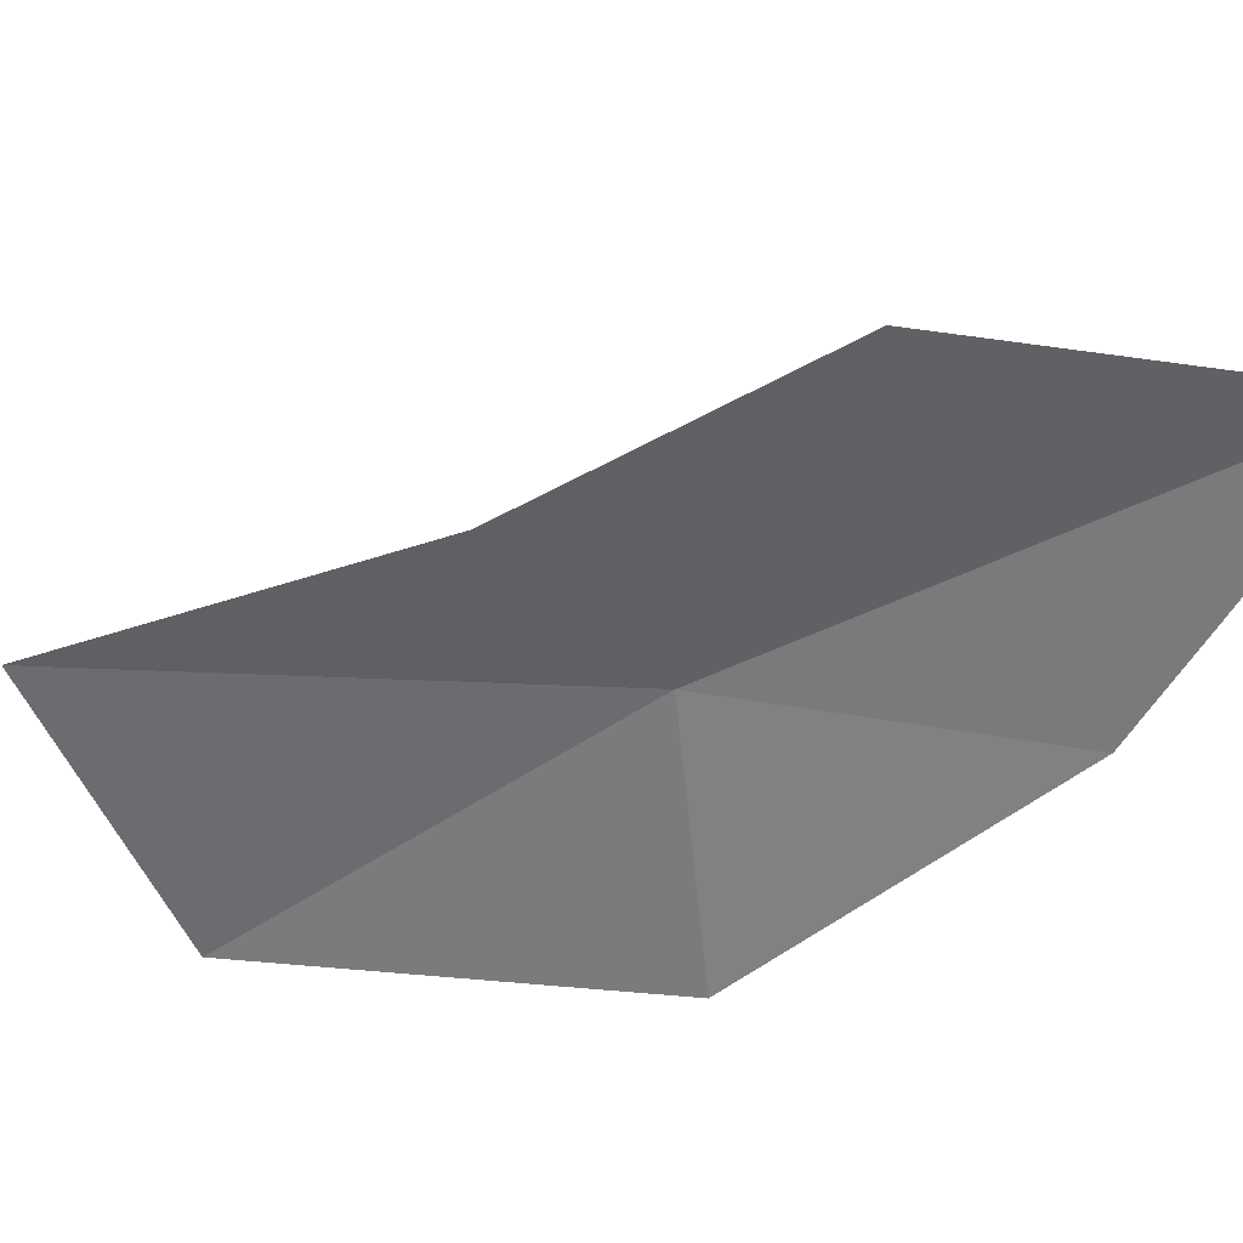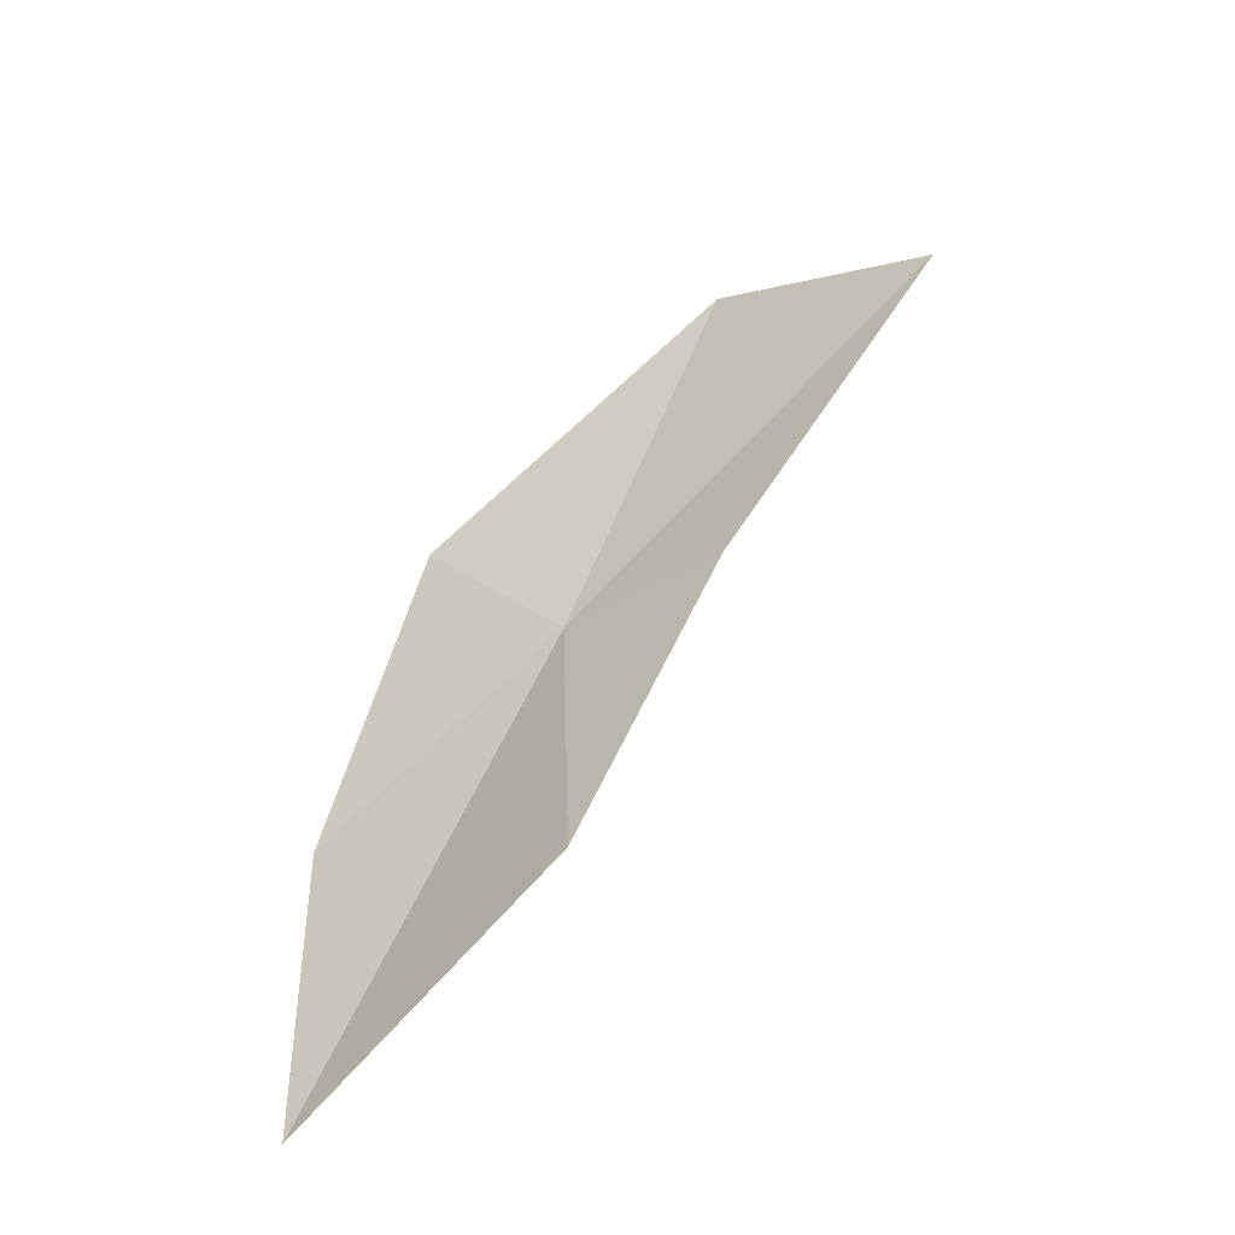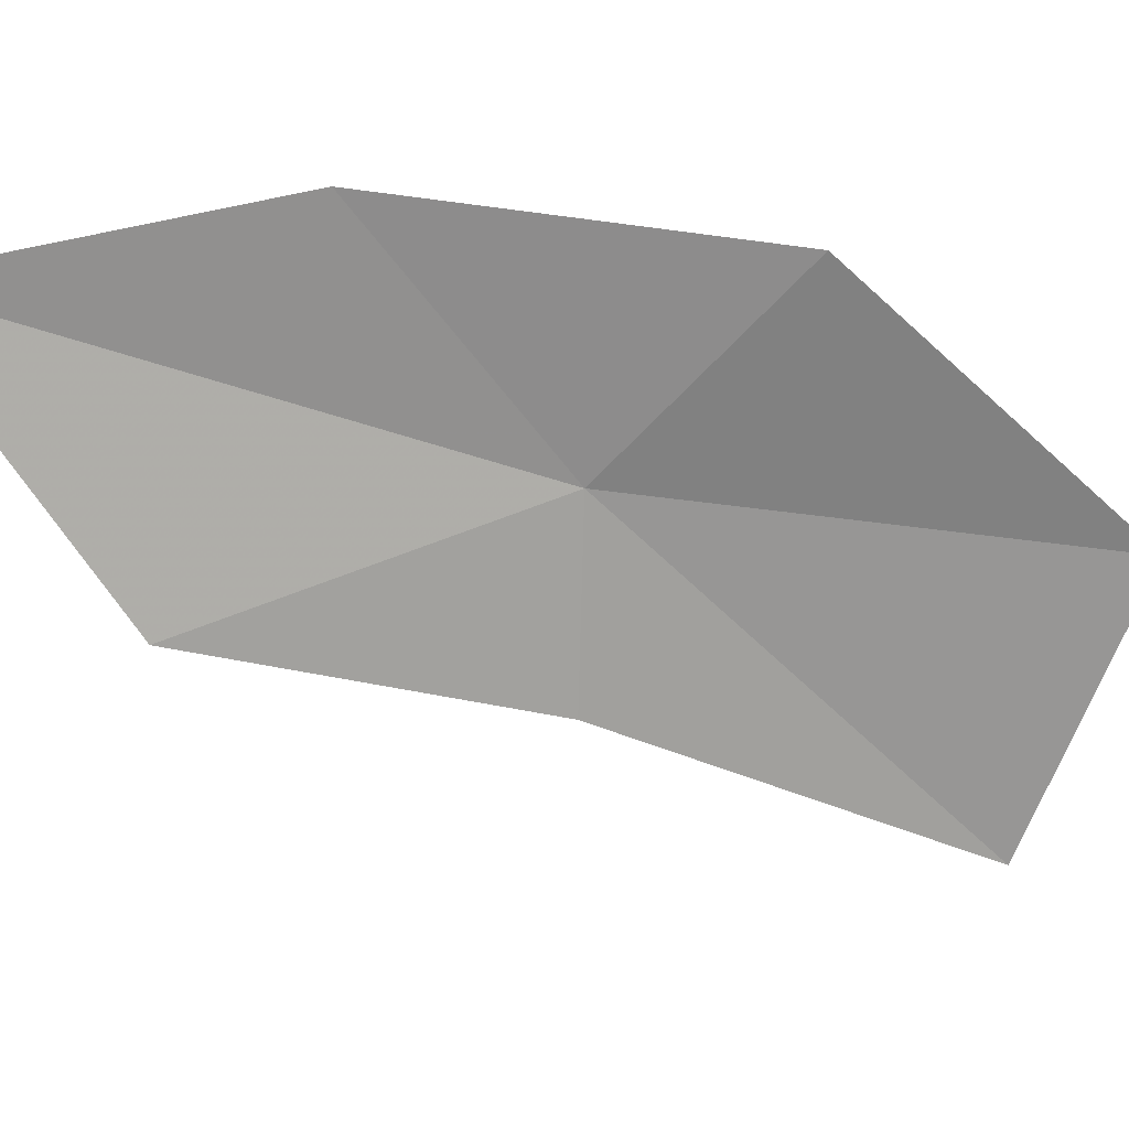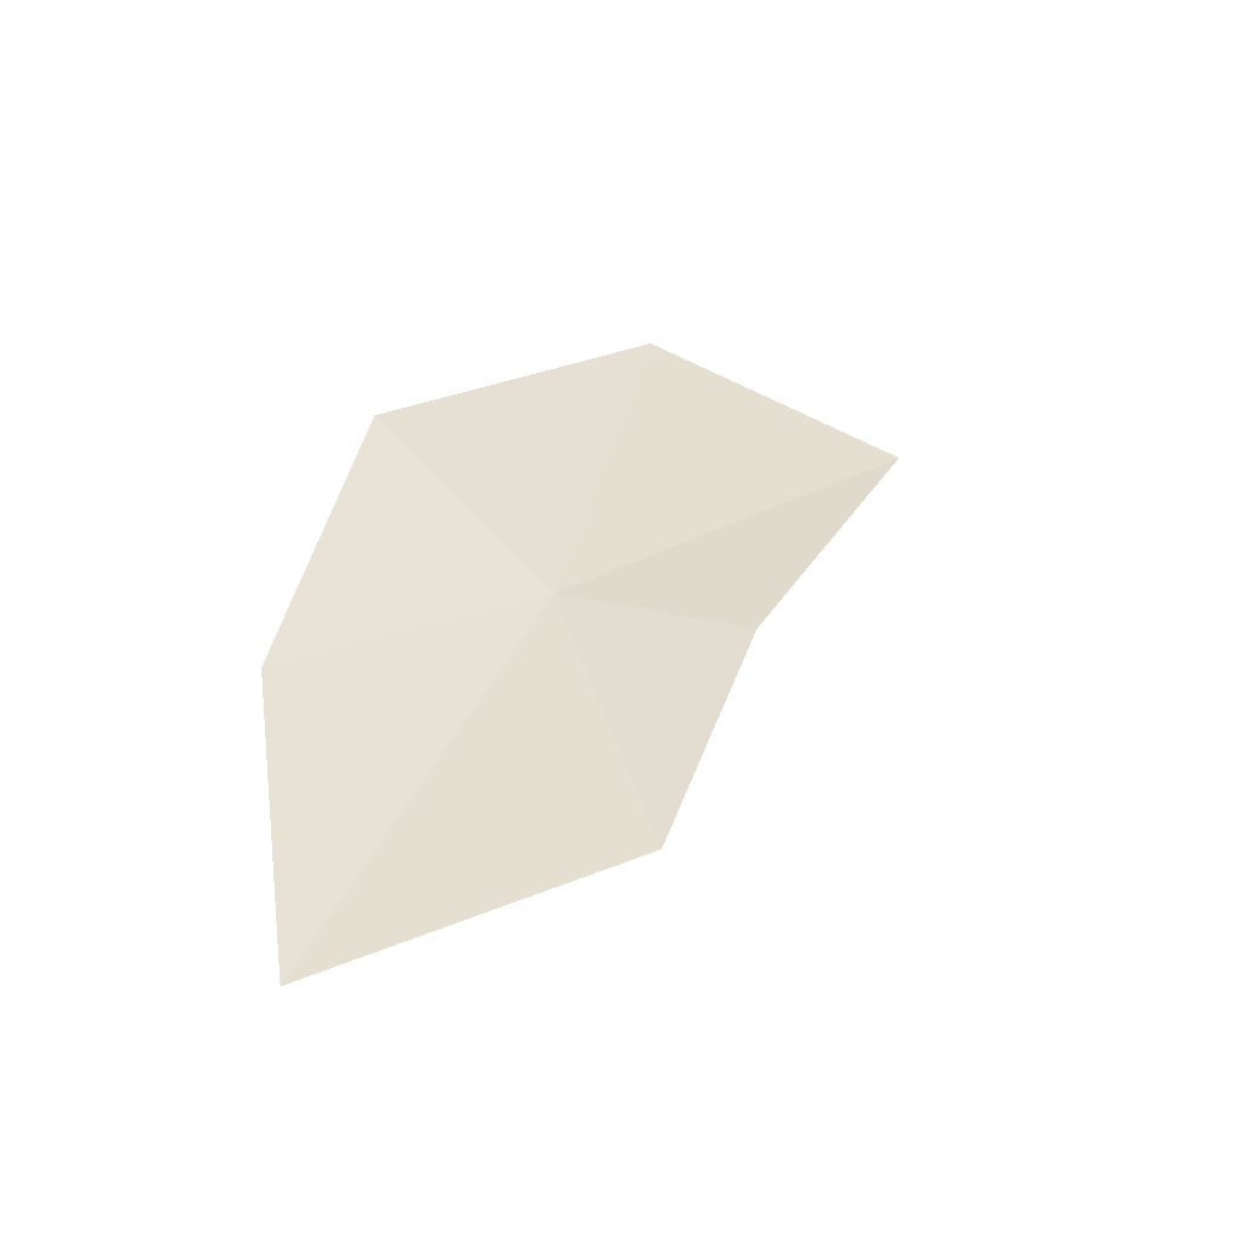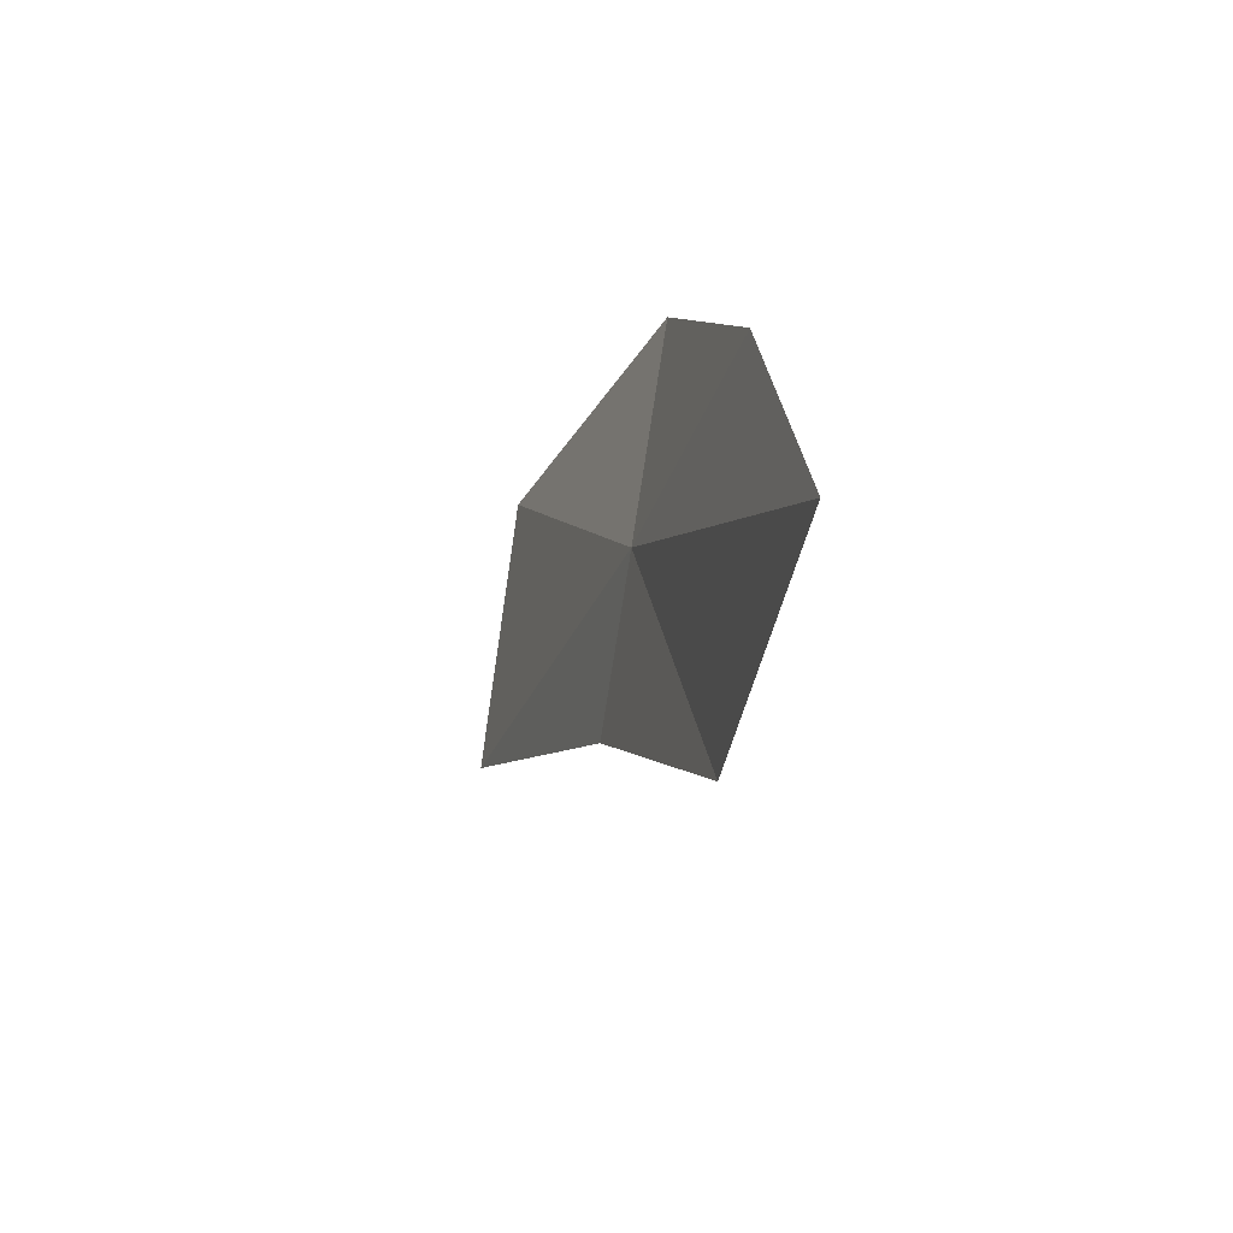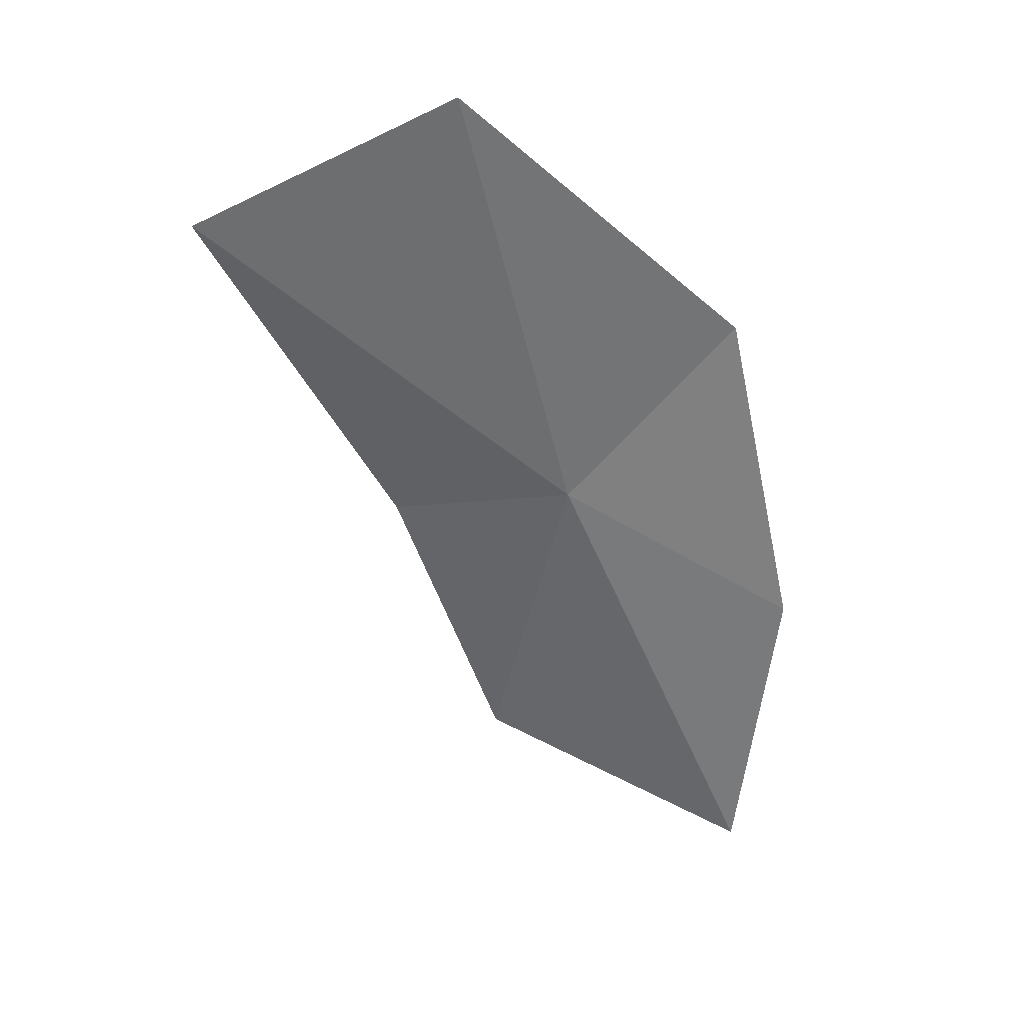
<metadata>
{"format":"obj","ext":"obj","renderer":"f3d","projection":"perspective","resolution":1024,"background":"white","views":[{"elev":-61.1,"azim":143.2,"up":"+Y"},{"elev":-41.0,"azim":41.7,"up":"+Z"},{"elev":-74.0,"azim":-86.9,"up":"+Y"},{"elev":-40.7,"azim":-8.4,"up":"+Z"},{"elev":-71.1,"azim":-97.4,"up":"+Z"},{"elev":24.6,"azim":-178.4,"up":"+Z"}]}
</metadata>
<code>
v -1.772 15.87 15.15
v -2.773 15.38 12.72
v -1.371 15.49 13.55
v -0.8638 15.89 15.07
v 0.03065 16.42 16.77
v -1.24 16.39 17.38
v -2.621 15.81 16.06
v -2.982 15.56 14.32
f 1 3 2
f 1 4 3
f 1 6 5
f 1 8 7
f 1 7 6
f 1 5 4
f 1 2 8

</code>
